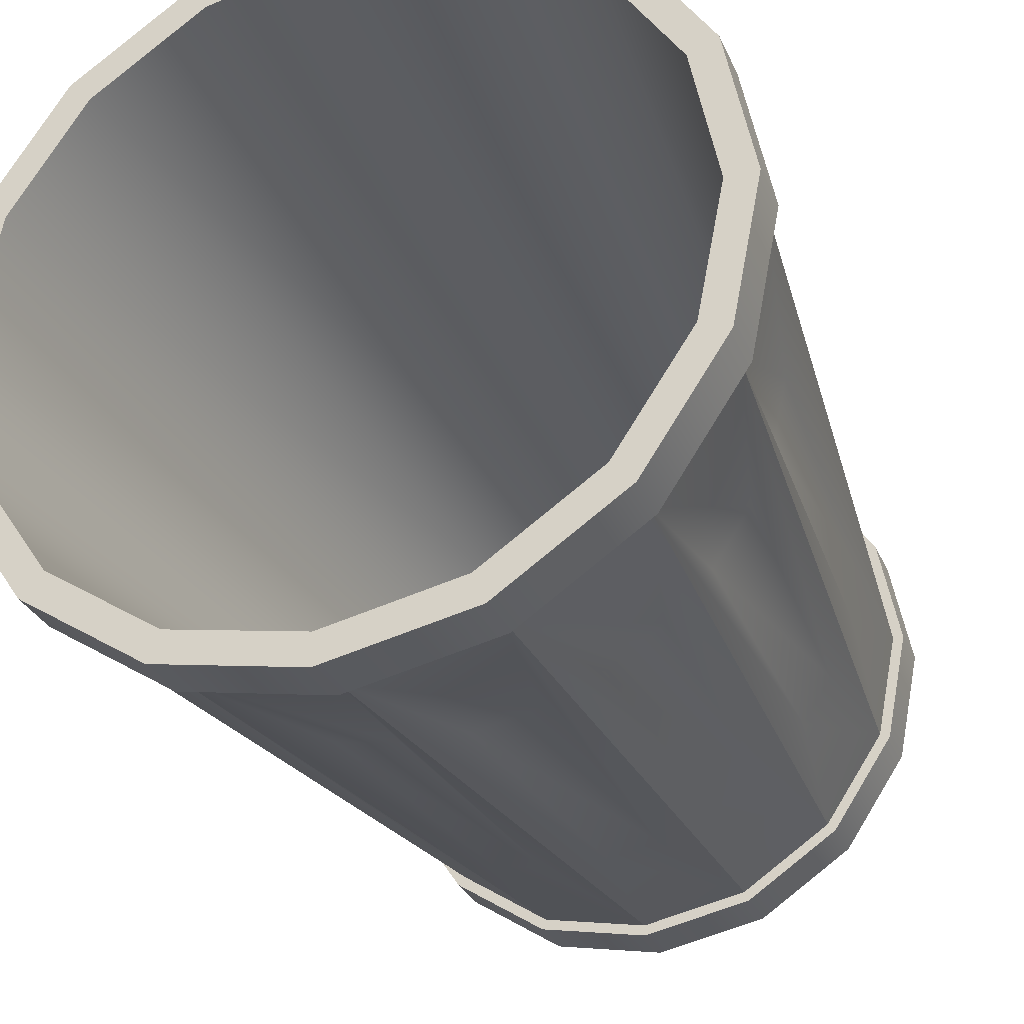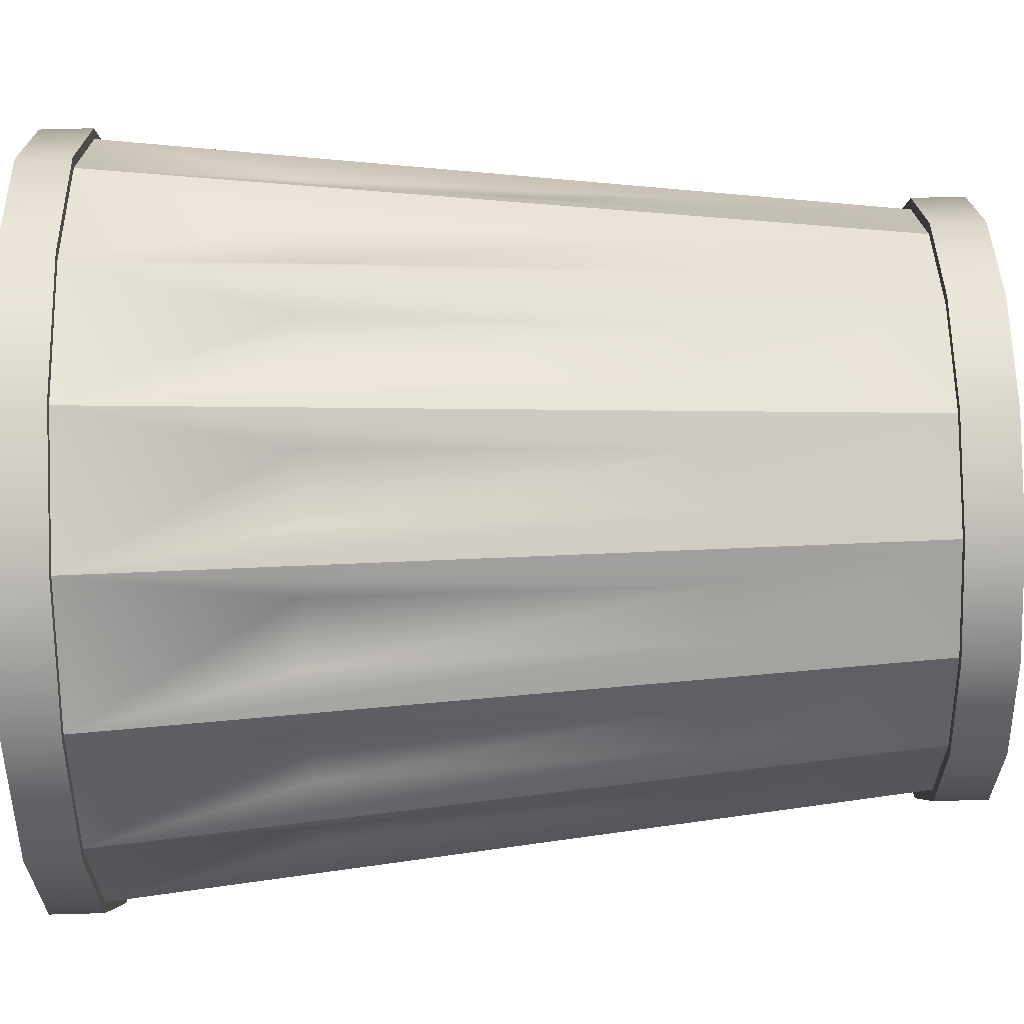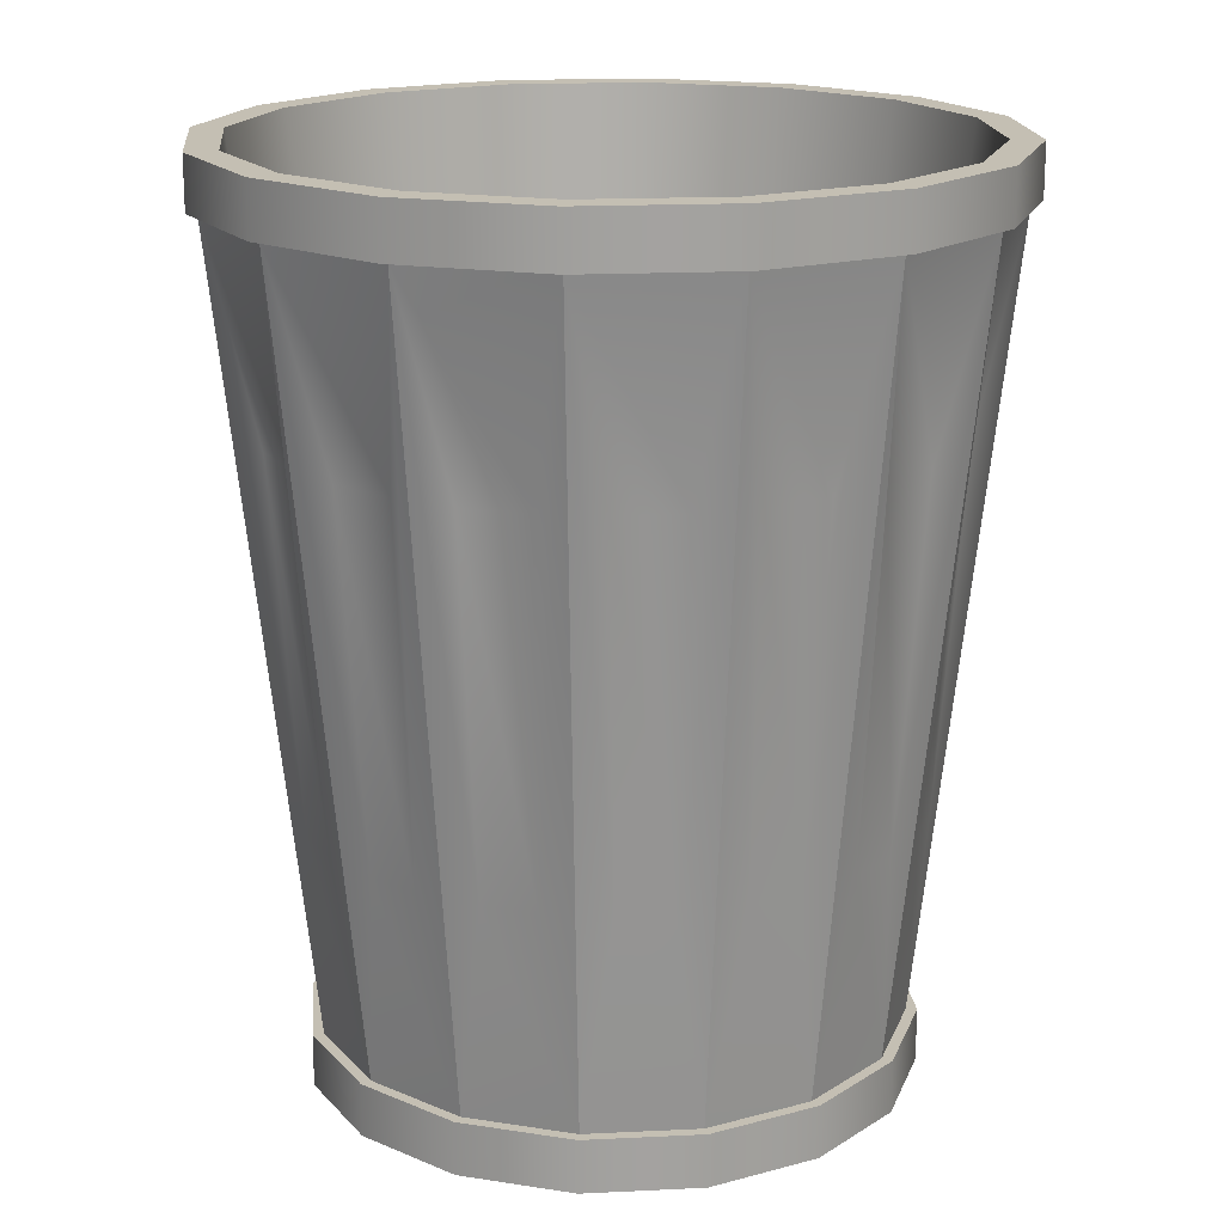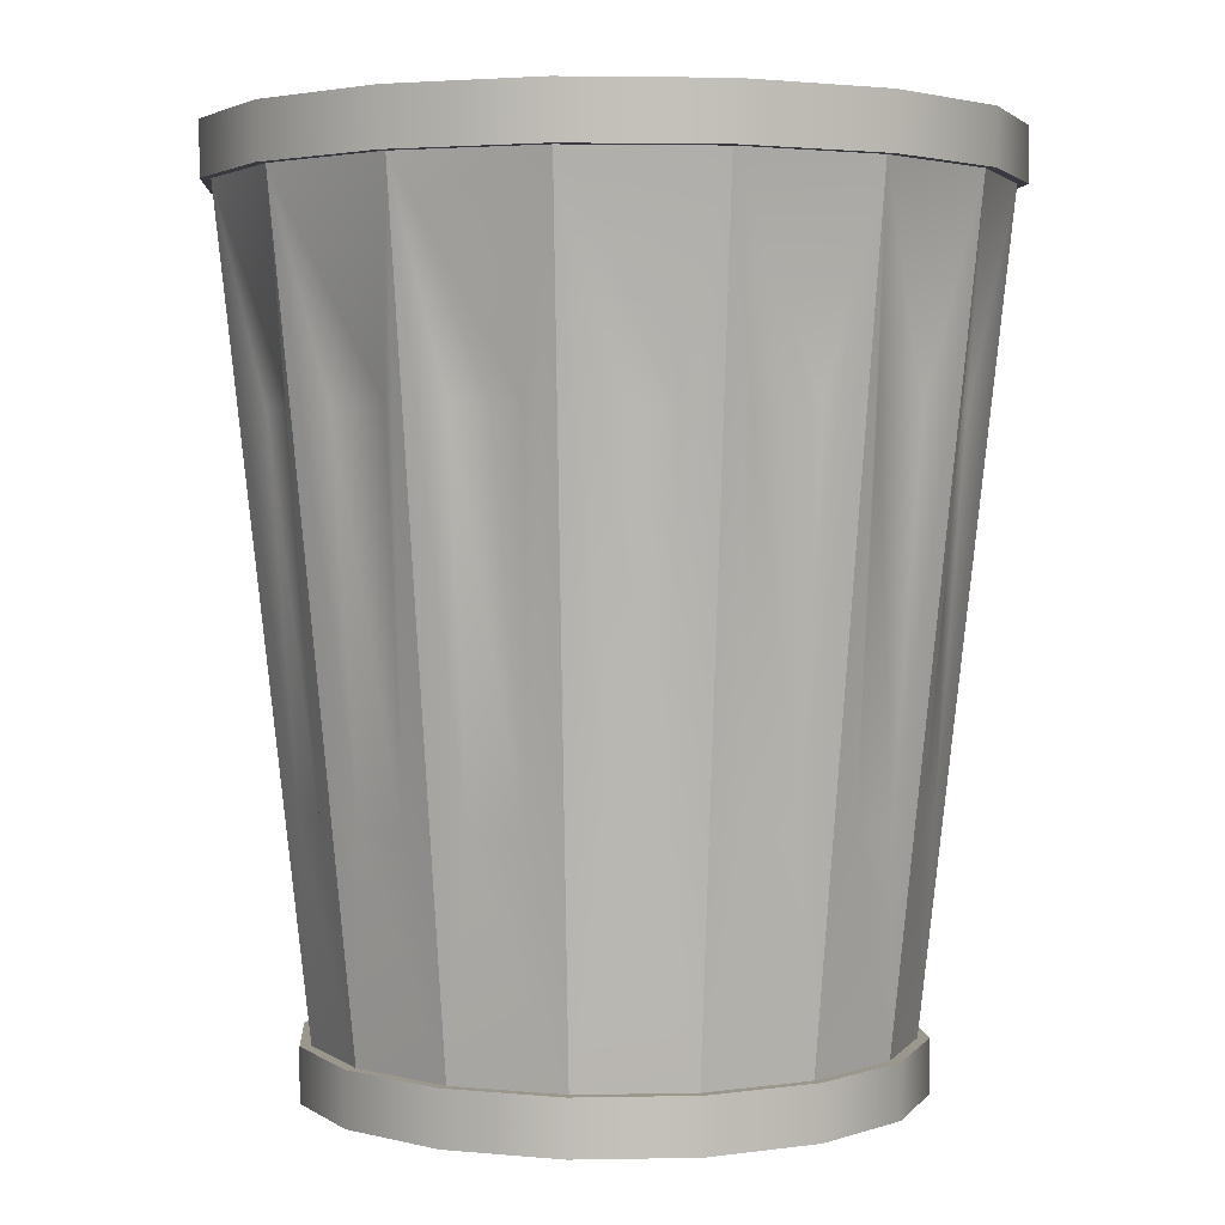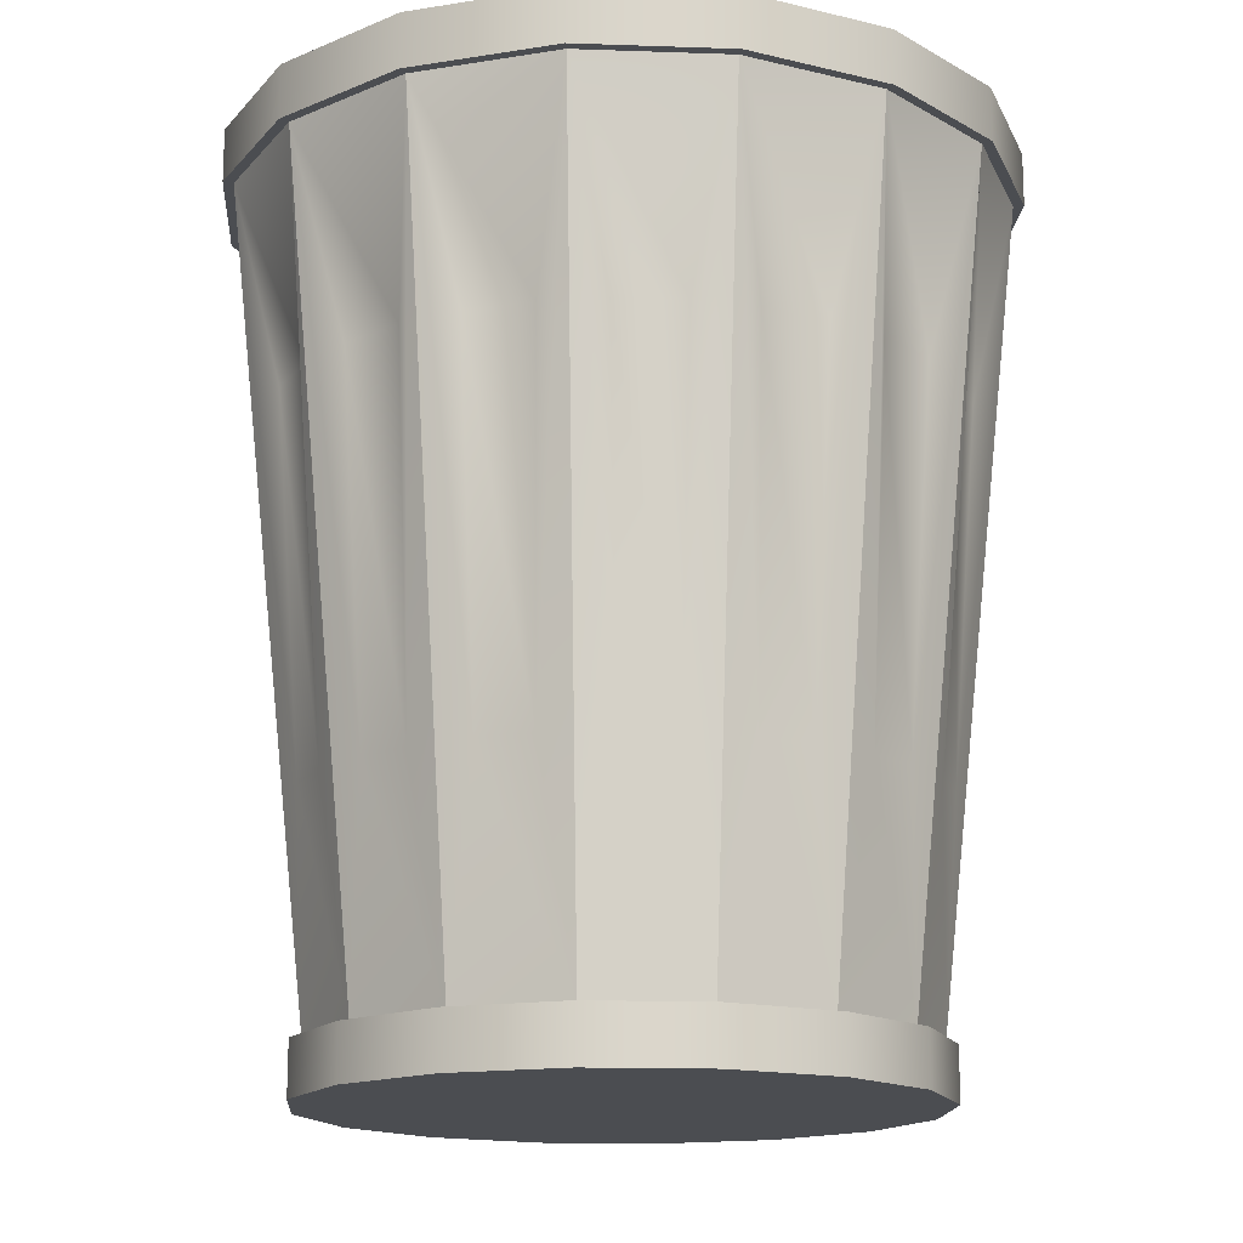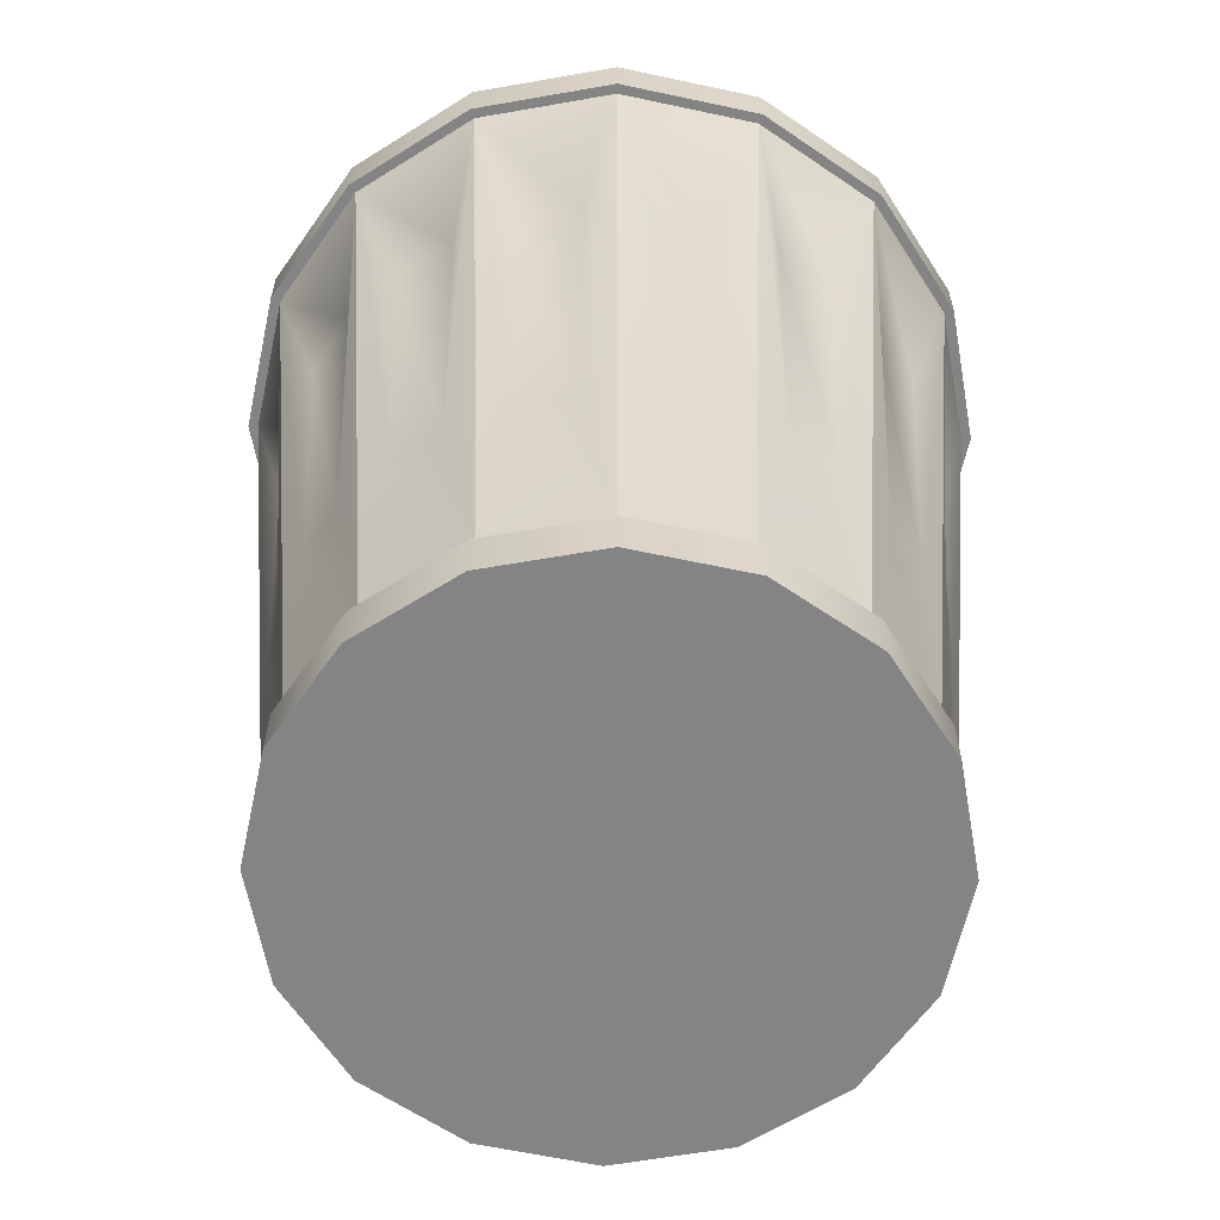
<metadata>
{"format":"obj","ext":"obj","renderer":"f3d","projection":"perspective","resolution":1024,"background":"white","views":[{"elev":-30.1,"azim":20.6,"up":"+Y"},{"elev":74.3,"azim":88.5,"up":"+Y"},{"elev":17.7,"azim":-151.7,"up":"+Z"},{"elev":2.8,"azim":-172.6,"up":"+Z"},{"elev":-15.8,"azim":-37.9,"up":"+Z"},{"elev":-61.5,"azim":-113.6,"up":"+Z"}]}
</metadata>
<code>
g default
v 0.7089 0.2936 -1.058
v 0.5425 0.5425 -1.058
v 0.2936 0.7089 -1.058
v -5e-06 0.7673 -1.058
v -0.2936 0.7089 -1.058
v -0.5426 0.5425 -1.058
v -0.7089 0.2936 -1.058
v -0.7673 -0 -1.058
v -0.7089 -0.2936 -1.058
v -0.5426 -0.5425 -1.058
v -0.2936 -0.7089 -1.058
v -5e-06 -0.7673 -1.058
v 0.2936 -0.7089 -1.058
v 0.5425 -0.5425 -1.058
v 0.7089 -0.2936 -1.058
v 0.7673 -0 -1.058
v 0.9239 0.3827 1.058
v 0.7071 0.7071 1.058
v 0.3827 0.9239 1.058
v -5e-06 1 1.058
v -0.3827 0.9239 1.058
v -0.7071 0.7071 1.058
v -0.9239 0.3827 1.058
v -1 0 1.058
v -0.9239 -0.3827 1.058
v -0.7071 -0.7071 1.058
v -0.3827 -0.9239 1.058
v -5e-06 -1 1.058
v 0.3827 -0.9239 1.058
v 0.7071 -0.7071 1.058
v 0.9239 -0.3827 1.058
v 1 0 1.058
v 0.8713 0.3609 1.2
v 0.6669 0.6669 1.2
v 0.3609 0.8713 1.2
v -5e-06 0.9431 1.2
v -0.3609 0.8713 1.2
v -0.6669 0.6669 1.2
v -0.8713 0.3609 1.2
v -0.9431 0 1.2
v -0.8713 -0.3609 1.2
v -0.6669 -0.6669 1.2
v -0.3609 -0.8713 1.2
v -5e-06 -0.9431 1.2
v 0.3609 -0.8713 1.2
v 0.6669 -0.6669 1.2
v 0.8713 -0.3609 1.2
v 0.9431 0 1.2
v -5e-06 -0 -1.2
v 0.6685 0.2769 -1.107
v 0.5117 0.5117 -1.107
v -5e-06 -0 -1.107
v 0.2769 0.6685 -1.107
v -5e-06 0.7236 -1.107
v -0.2769 0.6685 -1.107
v -0.5117 0.5117 -1.107
v -0.6685 0.2769 -1.107
v -0.7236 -0 -1.107
v -0.6685 -0.2769 -1.107
v -0.5117 -0.5117 -1.107
v -0.2769 -0.6685 -1.107
v -5e-06 -0.7236 -1.107
v 0.2769 -0.6685 -1.107
v 0.5117 -0.5117 -1.107
v 0.6685 -0.2769 -1.107
v 0.7236 -0 -1.107
v 0.7364 0.305 -1.2
v 0.5636 0.5636 -1.2
v 0.5636 0.5636 -1.058
v 0.7364 0.305 -1.058
v 0.305 0.7364 -1.2
v 0.305 0.7364 -1.058
v -5e-06 0.7971 -1.2
v -5e-06 0.7971 -1.058
v -0.305 0.7364 -1.2
v -0.305 0.7364 -1.058
v -0.5636 0.5636 -1.2
v -0.5636 0.5636 -1.058
v -0.7364 0.305 -1.2
v -0.7364 0.305 -1.058
v -0.7971 -0 -1.2
v -0.7971 -0 -1.058
v -0.7364 -0.305 -1.2
v -0.7364 -0.305 -1.058
v -0.5636 -0.5636 -1.2
v -0.5636 -0.5636 -1.058
v -0.305 -0.7364 -1.2
v -0.305 -0.7364 -1.058
v -5e-06 -0.7971 -1.2
v -5e-06 -0.7971 -1.058
v 0.305 -0.7364 -1.2
v 0.305 -0.7364 -1.058
v 0.5636 -0.5636 -1.2
v 0.5636 -0.5636 -1.058
v 0.7364 -0.305 -1.2
v 0.7364 -0.305 -1.058
v 0.7971 -0 -1.2
v 0.7971 -0 -1.058
v 0.9496 0.3933 1.058
v 0.7268 0.7268 1.058
v 0.7268 0.7268 1.2
v 0.9496 0.3933 1.2
v 0.3933 0.9496 1.058
v 0.3933 0.9496 1.2
v -5e-06 1.028 1.058
v -5e-06 1.028 1.2
v -0.3933 0.9496 1.058
v -0.3933 0.9496 1.2
v -0.7268 0.7268 1.058
v -0.7268 0.7268 1.2
v -0.9496 0.3933 1.058
v -0.9496 0.3933 1.2
v -1.028 0 1.058
v -1.028 0 1.2
v -0.9496 -0.3933 1.058
v -0.9496 -0.3933 1.2
v -0.7268 -0.7268 1.058
v -0.7268 -0.7268 1.2
v -0.3933 -0.9496 1.058
v -0.3933 -0.9496 1.2
v -5e-06 -1.028 1.058
v -5e-06 -1.028 1.2
v 0.3933 -0.9496 1.058
v 0.3933 -0.9496 1.2
v 0.7268 -0.7268 1.058
v 0.7268 -0.7268 1.2
v 0.9496 -0.3933 1.058
v 0.9496 -0.3933 1.2
v 1.028 0 1.058
v 1.028 0 1.2
v 0.7153 0.3911 -0.4748
v 0.635 0.5112 -0.4748
v 0.6827 0.5643 0.5008
v 0.7826 0.4147 0.5008
v 0.5112 0.635 -0.4748
v 0.391 0.7153 -0.4748
v 0.4147 0.7826 0.5008
v 0.5643 0.6827 0.5008
v 0.2292 0.7823 -0.4748
v 0.08756 0.8105 -0.4748
v 0.08367 0.8817 0.5008
v 0.2601 0.8466 0.5008
v -0.08758 0.8105 -0.4748
v -0.2293 0.7823 -0.4748
v -0.2601 0.8467 0.5008
v -0.08368 0.8818 0.5008
v -0.3911 0.7153 -0.4748
v -0.5112 0.635 -0.4748
v -0.5643 0.6827 0.5008
v -0.4147 0.7826 0.5008
v -0.635 0.5112 -0.4748
v -0.7153 0.3911 -0.4748
v -0.7826 0.4147 0.5008
v -0.6827 0.5643 0.5008
v -0.7823 0.2292 -0.4748
v -0.8105 0.08757 -0.4748
v -0.8818 0.08368 0.5008
v -0.8467 0.2601 0.5008
v -0.8105 -0.08757 -0.4748
v -0.7823 -0.2292 -0.4748
v -0.8467 -0.2601 0.5008
v -0.8818 -0.08368 0.5008
v -0.7153 -0.3911 -0.4748
v -0.635 -0.5112 -0.4748
v -0.6827 -0.5643 0.5008
v -0.7826 -0.4147 0.5008
v -0.5112 -0.635 -0.4748
v -0.3911 -0.7153 -0.4748
v -0.4147 -0.7826 0.5008
v -0.5643 -0.6827 0.5008
v -0.2293 -0.7823 -0.4748
v -0.08758 -0.8105 -0.4748
v -0.08368 -0.8817 0.5008
v -0.2601 -0.8466 0.5008
v 0.08756 -0.8105 -0.4748
v 0.2292 -0.7823 -0.4748
v 0.2601 -0.8466 0.5008
v 0.08367 -0.8817 0.5008
v 0.391 -0.7153 -0.4748
v 0.5112 -0.635 -0.4748
v 0.5643 -0.6827 0.5008
v 0.4147 -0.7826 0.5008
v 0.635 -0.5112 -0.4748
v 0.7153 -0.3911 -0.4748
v 0.7826 -0.4147 0.5008
v 0.6827 -0.5643 0.5008
v 0.7823 -0.2292 -0.4748
v 0.8105 -0.08757 -0.4748
v 0.8817 -0.08368 0.5008
v 0.8466 -0.2601 0.5008
v 0.8105 0.08757 -0.4748
v 0.7823 0.2292 -0.4748
v 0.8466 0.2601 0.5008
v 0.8817 0.08368 0.5008
g bin
f 67 68 70
f 70 68 69
f 68 71 69
f 69 71 72
f 71 73 72
f 72 73 74
f 73 75 74
f 74 75 76
f 75 77 76
f 76 77 78
f 77 79 78
f 78 79 80
f 79 81 80
f 80 81 82
f 81 83 82
f 82 83 84
f 83 85 84
f 84 85 86
f 85 87 86
f 86 87 88
f 87 89 88
f 88 89 90
f 89 91 90
f 90 91 92
f 91 93 92
f 92 93 94
f 93 95 94
f 94 95 96
f 95 97 96
f 96 97 98
f 97 67 98
f 98 67 70
f 131 132 134
f 134 132 133
f 135 136 138
f 138 136 137
f 139 140 142
f 142 140 141
f 143 144 146
f 146 144 145
f 147 148 150
f 150 148 149
f 151 152 154
f 154 152 153
f 155 156 158
f 158 156 157
f 159 160 162
f 162 160 161
f 163 164 166
f 166 164 165
f 167 168 170
f 170 168 169
f 171 172 174
f 174 172 173
f 175 176 178
f 178 176 177
f 179 180 182
f 182 180 181
f 183 184 186
f 186 184 185
f 187 188 190
f 190 188 189
f 191 192 194
f 194 192 193
f 99 100 102
f 102 100 101
f 100 103 101
f 101 103 104
f 103 105 104
f 104 105 106
f 105 107 106
f 106 107 108
f 107 109 108
f 108 109 110
f 109 111 110
f 110 111 112
f 111 113 112
f 112 113 114
f 113 115 114
f 114 115 116
f 115 117 116
f 116 117 118
f 117 119 118
f 118 119 120
f 119 121 120
f 120 121 122
f 121 123 122
f 122 123 124
f 123 125 124
f 124 125 126
f 125 127 126
f 126 127 128
f 127 129 128
f 128 129 130
f 129 99 130
f 130 99 102
f 34 33 101
f 101 33 102
f 35 34 104
f 104 34 101
f 36 35 106
f 106 35 104
f 37 36 108
f 108 36 106
f 38 37 110
f 110 37 108
f 39 38 112
f 112 38 110
f 40 39 114
f 114 39 112
f 41 40 116
f 116 40 114
f 42 41 118
f 118 41 116
f 43 42 120
f 120 42 118
f 44 43 122
f 122 43 120
f 45 44 124
f 124 44 122
f 46 45 126
f 126 45 124
f 47 46 128
f 128 46 126
f 48 47 130
f 130 47 128
f 33 48 102
f 102 48 130
f 50 51 52
f 51 53 52
f 53 54 52
f 54 55 52
f 55 56 52
f 56 57 52
f 57 58 52
f 58 59 52
f 59 60 52
f 60 61 52
f 61 62 52
f 62 63 52
f 63 64 52
f 64 65 52
f 65 66 52
f 66 50 52
f 33 34 50
f 50 34 51
f 34 35 51
f 51 35 53
f 35 36 53
f 53 36 54
f 36 37 54
f 54 37 55
f 37 38 55
f 55 38 56
f 38 39 56
f 56 39 57
f 39 40 57
f 57 40 58
f 40 41 58
f 58 41 59
f 41 42 59
f 59 42 60
f 42 43 60
f 60 43 61
f 43 44 61
f 61 44 62
f 44 45 62
f 62 45 63
f 45 46 63
f 63 46 64
f 46 47 64
f 64 47 65
f 47 48 65
f 65 48 66
f 48 33 66
f 66 33 50
f 49 68 67
f 2 1 69
f 69 1 70
f 49 71 68
f 3 2 72
f 72 2 69
f 49 73 71
f 4 3 74
f 74 3 72
f 49 75 73
f 5 4 76
f 76 4 74
f 49 77 75
f 6 5 78
f 78 5 76
f 49 79 77
f 7 6 80
f 80 6 78
f 49 81 79
f 8 7 82
f 82 7 80
f 49 83 81
f 9 8 84
f 84 8 82
f 49 85 83
f 10 9 86
f 86 9 84
f 49 87 85
f 11 10 88
f 88 10 86
f 49 89 87
f 12 11 90
f 90 11 88
f 49 91 89
f 13 12 92
f 92 12 90
f 49 93 91
f 14 13 94
f 94 13 92
f 49 95 93
f 15 14 96
f 96 14 94
f 49 97 95
f 16 15 98
f 98 15 96
f 49 67 97
f 1 16 70
f 70 16 98
f 17 18 99
f 99 18 100
f 18 19 100
f 100 19 103
f 19 20 103
f 103 20 105
f 20 21 105
f 105 21 107
f 21 22 107
f 107 22 109
f 22 23 109
f 109 23 111
f 23 24 111
f 111 24 113
f 24 25 113
f 113 25 115
f 25 26 115
f 115 26 117
f 26 27 117
f 117 27 119
f 27 28 119
f 119 28 121
f 28 29 121
f 121 29 123
f 29 30 123
f 123 30 125
f 30 31 125
f 125 31 127
f 31 32 127
f 127 32 129
f 32 17 129
f 129 17 99
f 1 2 131
f 131 2 132
f 2 18 132
f 132 18 133
f 18 17 133
f 133 17 134
f 1 131 17
f 17 131 134
f 2 3 135
f 135 3 136
f 3 19 136
f 136 19 137
f 19 18 137
f 137 18 138
f 2 135 18
f 18 135 138
f 3 4 139
f 139 4 140
f 4 20 140
f 140 20 141
f 20 19 141
f 141 19 142
f 3 139 19
f 19 139 142
f 4 5 143
f 143 5 144
f 5 21 144
f 144 21 145
f 21 20 145
f 145 20 146
f 4 143 20
f 20 143 146
f 5 6 147
f 147 6 148
f 6 22 148
f 148 22 149
f 22 21 149
f 149 21 150
f 5 147 21
f 21 147 150
f 6 7 151
f 151 7 152
f 7 23 152
f 152 23 153
f 23 22 153
f 153 22 154
f 6 151 22
f 22 151 154
f 7 8 155
f 155 8 156
f 8 24 156
f 156 24 157
f 24 23 157
f 157 23 158
f 7 155 23
f 23 155 158
f 8 9 159
f 159 9 160
f 9 25 160
f 160 25 161
f 25 24 161
f 161 24 162
f 8 159 24
f 24 159 162
f 9 10 163
f 163 10 164
f 10 26 164
f 164 26 165
f 26 25 165
f 165 25 166
f 9 163 25
f 25 163 166
f 10 11 167
f 167 11 168
f 11 27 168
f 168 27 169
f 27 26 169
f 169 26 170
f 10 167 26
f 26 167 170
f 11 12 171
f 171 12 172
f 12 28 172
f 172 28 173
f 28 27 173
f 173 27 174
f 11 171 27
f 27 171 174
f 12 13 175
f 175 13 176
f 13 29 176
f 176 29 177
f 29 28 177
f 177 28 178
f 12 175 28
f 28 175 178
f 13 14 179
f 179 14 180
f 14 30 180
f 180 30 181
f 30 29 181
f 181 29 182
f 13 179 29
f 29 179 182
f 14 15 183
f 183 15 184
f 15 31 184
f 184 31 185
f 31 30 185
f 185 30 186
f 14 183 30
f 30 183 186
f 15 16 187
f 187 16 188
f 16 32 188
f 188 32 189
f 32 31 189
f 189 31 190
f 15 187 31
f 31 187 190
f 16 1 191
f 191 1 192
f 1 17 192
f 192 17 193
f 17 32 193
f 193 32 194
f 16 191 32
f 32 191 194

</code>
